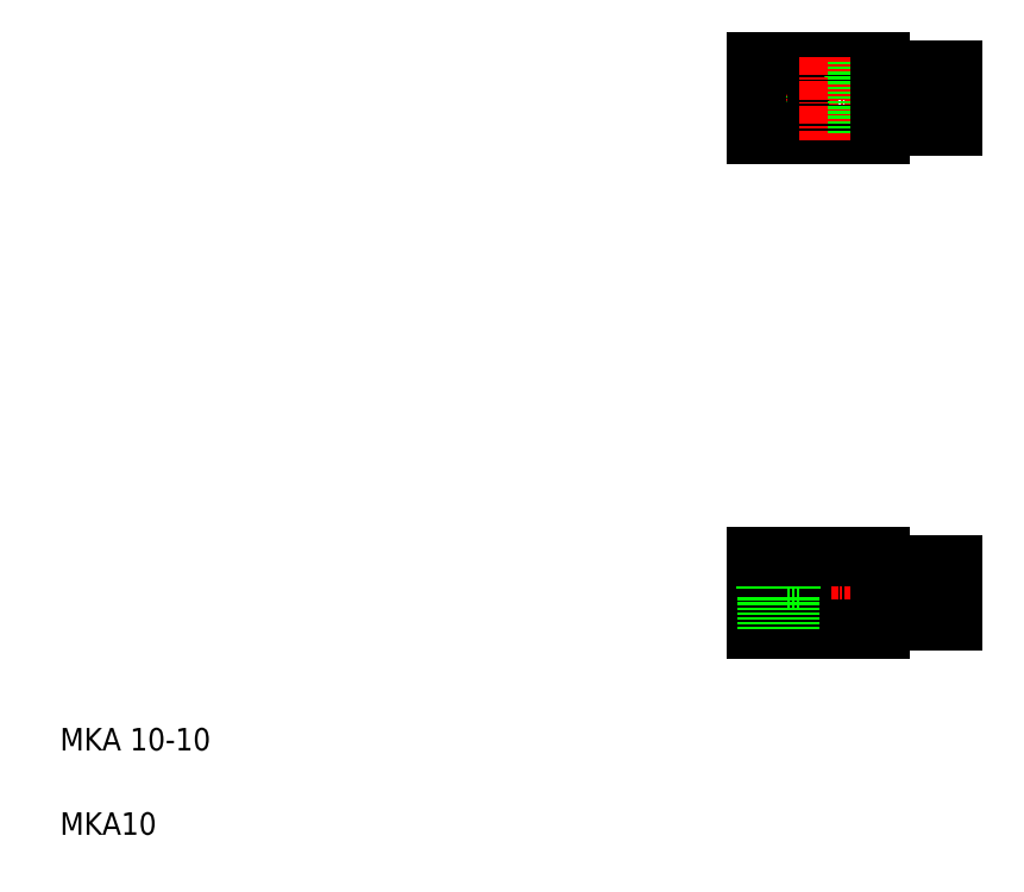
<metadata>
{"format":"dxf","ext":"dxf","renderer":"ezdxf+matplotlib","layout":"modelspace","background":"white","min_lineweight":24,"dpi":150}
</metadata>
<code>
0
SECTION
2
ENTITIES
0
TEXT
8
0
10
10
20
25
30
0
40
4
1
MKA 10-10
0
TEXT
8
0
10
10
20
10
30
0
40
4
1
MKA10
0
LINE
8
CENTER
10
137.8
20
45.29
30
0
11
137.8
21
60.5
31
0
0
LINE
8
CENTER
10
146.8
20
60.22
30
0
11
146.8
21
45.44
31
0
0
ARC
8
0
10
146.8
20
52.97
30
0
40
5
50
188.6
51
171.4
0
LINE
8
0
10
157.3
20
57.97
30
0
11
157.3
21
47.97
31
0
0
LINE
8
0
10
168.8
20
57.97
30
0
11
168.8
21
47.97
31
0
0
LINE
8
0
10
155.8
20
59.47
30
0
11
155.8
21
46.47
31
0
0
LINE
8
0
10
133.8
20
59.47
30
0
11
133.8
21
53.72
31
0
0
LINE
8
0
10
141.5
20
55.47
30
0
11
141.5
21
59.47
31
0
0
LINE
8
0
10
134
20
55.47
30
0
11
134
21
59.47
31
0
0
LINE
8
CENTER
10
132
20
52.97
30
0
11
170.3
21
52.97
31
0
0
LINE
8
0
10
133.8
20
46.47
30
0
11
155.8
21
46.47
31
0
0
LINE
8
0
10
133.8
20
52.22
30
0
11
141.8
21
52.22
31
0
0
LINE
8
0
10
133.8
20
53.72
30
0
11
141.8
21
53.72
31
0
0
LINE
8
0
10
141.5
20
55.47
30
0
11
134
21
55.47
31
0
0
LINE
8
0
10
133.8
20
52.22
30
0
11
133.8
21
46.47
31
0
0
LINE
8
0
10
136.2
20
52.22
30
0
11
136.2
21
46.47
31
0
0
LINE
8
0
10
135.8
20
52.22
30
0
11
135.8
21
46.47
31
0
0
LINE
8
0
10
135.5
20
53.72
30
0
11
135.5
21
55.47
31
0
0
LINE
8
0
10
139.4
20
52.22
30
0
11
139.4
21
46.47
31
0
0
LINE
8
0
10
139.8
20
52.22
30
0
11
139.8
21
46.47
31
0
0
LINE
8
0
10
140
20
53.72
30
0
11
140
21
55.47
31
0
0
LINE
8
0
10
157.3
20
47.97
30
0
11
168.8
21
47.97
31
0
0
LINE
8
0
10
155.8
20
48.47
30
0
11
157.3
21
48.47
31
0
0
LINE
8
CENTER
10
132.1
20
141
30
0
11
170.6
21
141
31
0
0
LINE
8
0
10
133.8
20
59.47
30
0
11
155.8
21
59.47
31
0
0
LINE
8
0
10
133.8
20
147.5
30
0
11
155.8
21
147.5
31
0
0
LINE
8
0
10
133.8
20
134.5
30
0
11
155.8
21
134.5
31
0
0
LINE
8
CENTER
10
137.8
20
145.6
30
0
11
137.8
21
136.1
31
0
0
LINE
8
0
10
141.8
20
147.5
30
0
11
141.8
21
134.5
31
0
0
LINE
8
0
10
133.8
20
147.5
30
0
11
133.8
21
134.5
31
0
0
CIRCLE
8
0
10
137.8
20
141
30
0
40
2.25
0
CIRCLE
8
0
10
137.8
20
141
30
0
40
3.75
0
LINE
8
0
10
133.8
20
141
30
0
11
133.8
21
141
31
0
0
LINE
8
0
10
133.8
20
144.2
30
0
11
133.8
21
144.2
31
0
0
LINE
8
0
10
157.3
20
57.97
30
0
11
168.8
21
57.97
31
0
0
LINE
8
0
10
155.8
20
57.47
30
0
11
157.3
21
57.47
31
0
0
LINE
8
0
10
157.3
20
136
30
0
11
168.8
21
136
31
0
0
LINE
8
0
10
157.3
20
146
30
0
11
168.8
21
146
31
0
0
LINE
8
CENTER
10
146.8
20
148.4
30
0
11
146.8
21
133.5
31
0
0
LINE
8
0
10
157.3
20
146
30
0
11
157.3
21
136
31
0
0
LINE
8
0
10
155.8
20
147.5
30
0
11
155.8
21
134.5
31
0
0
LINE
8
0
10
151.8
20
147.5
30
0
11
151.8
21
134.5
31
0
0
LINE
8
0
10
155.8
20
136.5
30
0
11
157.3
21
136.5
31
0
0
LINE
8
0
10
155.8
20
145.5
30
0
11
157.3
21
145.5
31
0
0
LINE
8
0
10
168.8
20
146
30
0
11
168.8
21
136
31
0
0
ENDSEC
0
EOF

</code>
